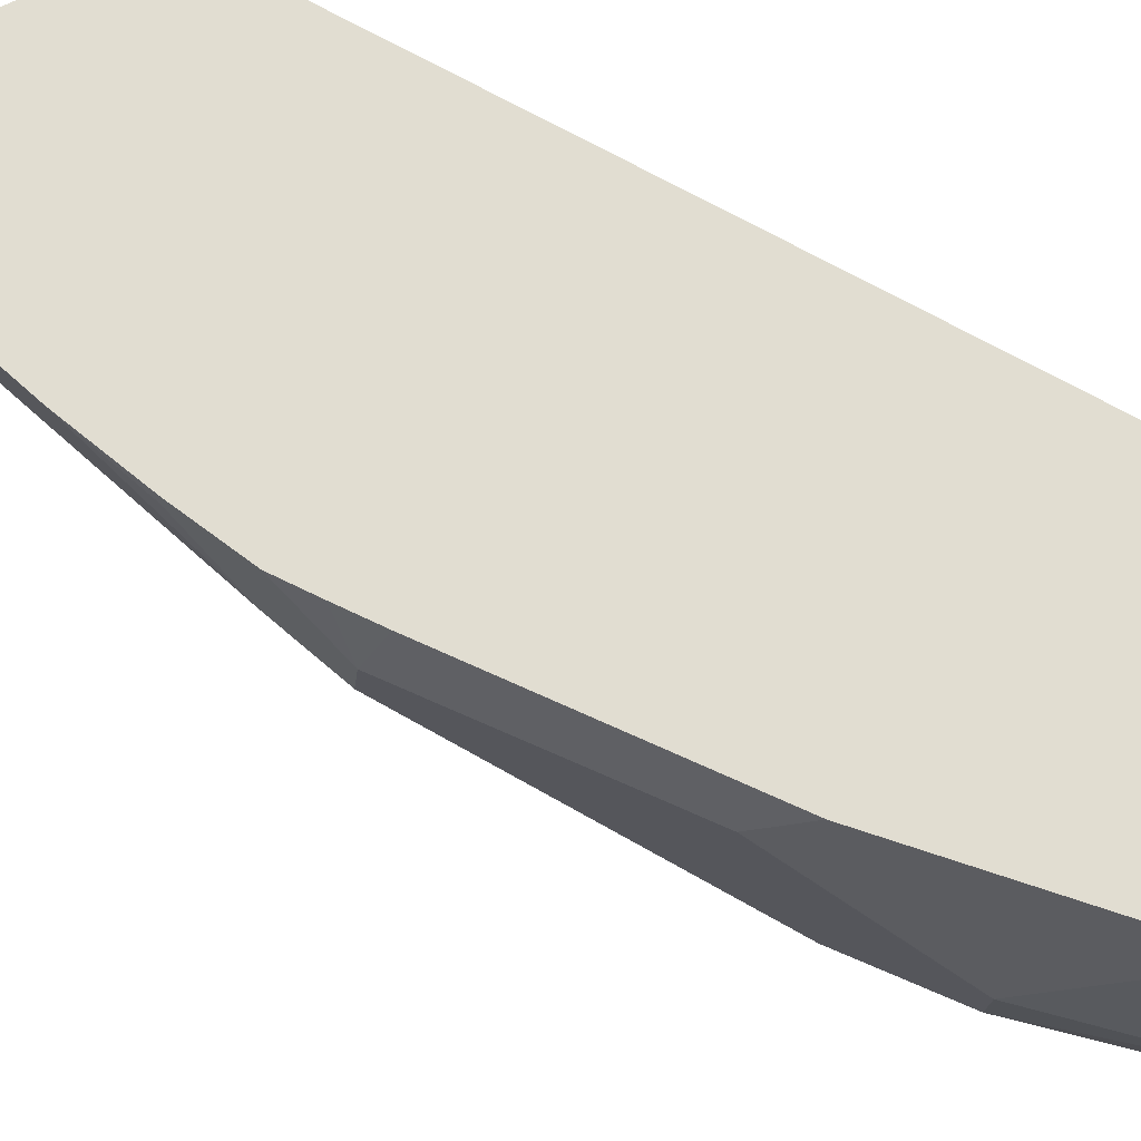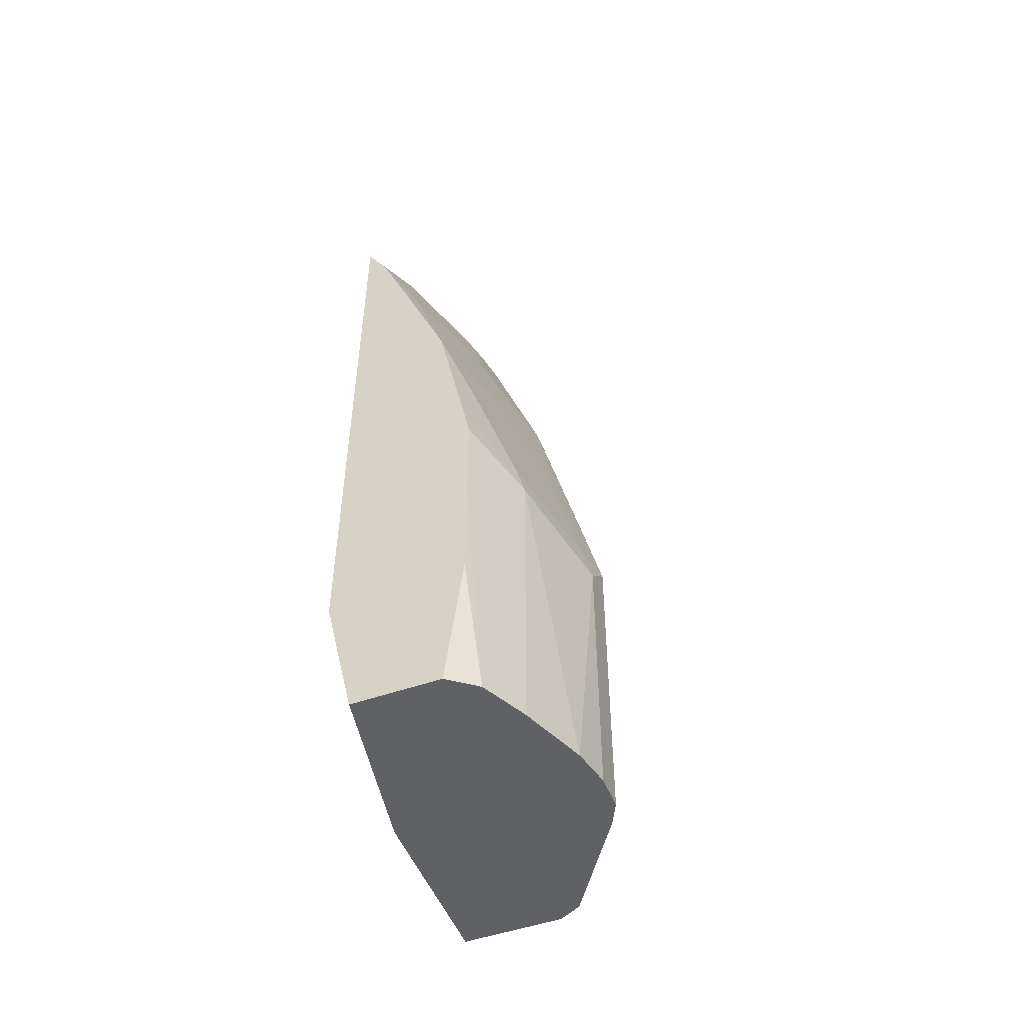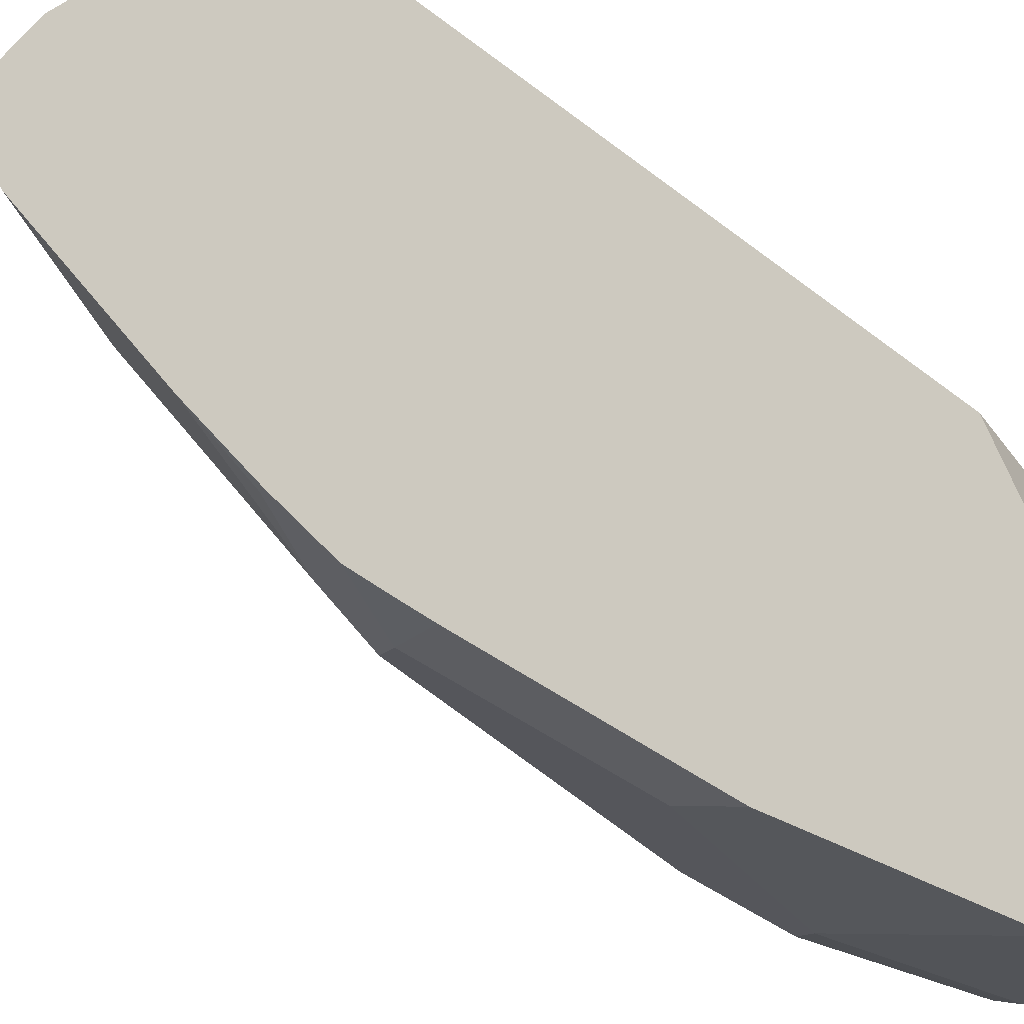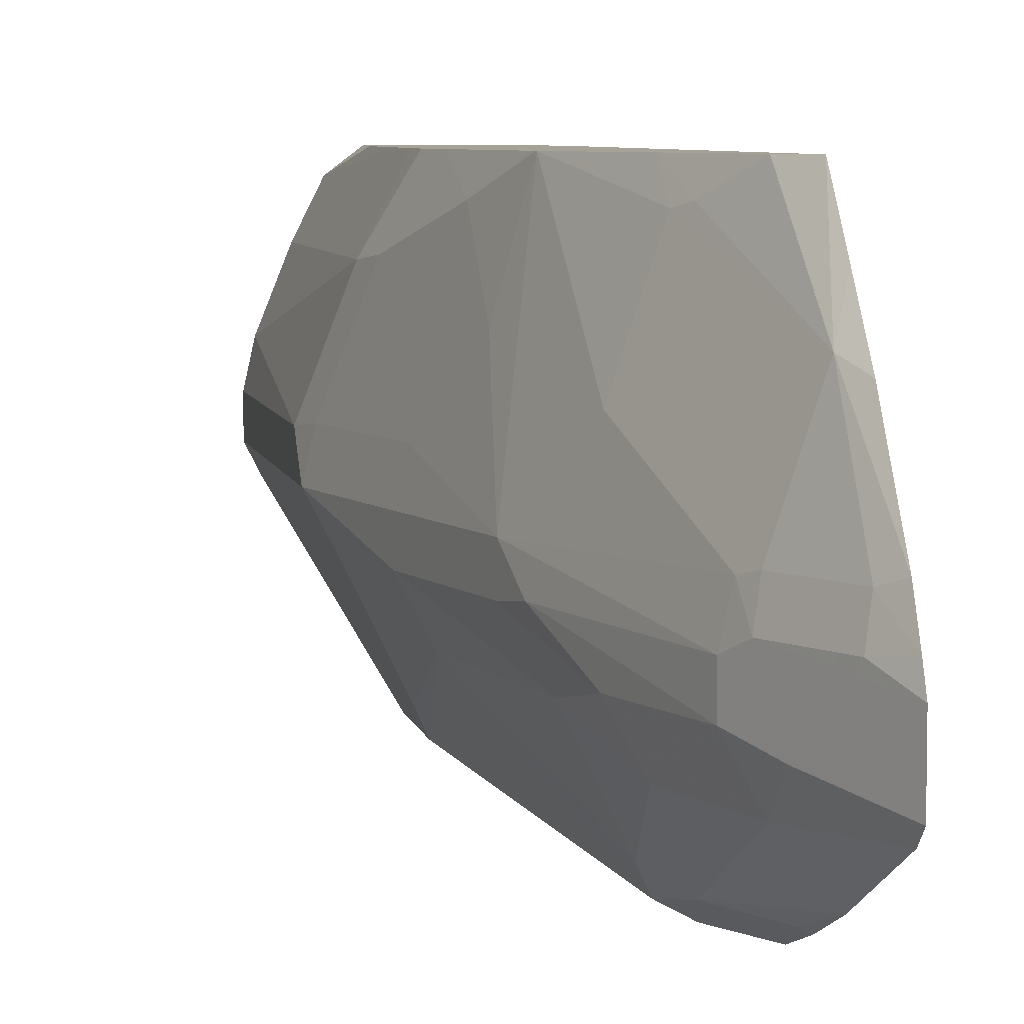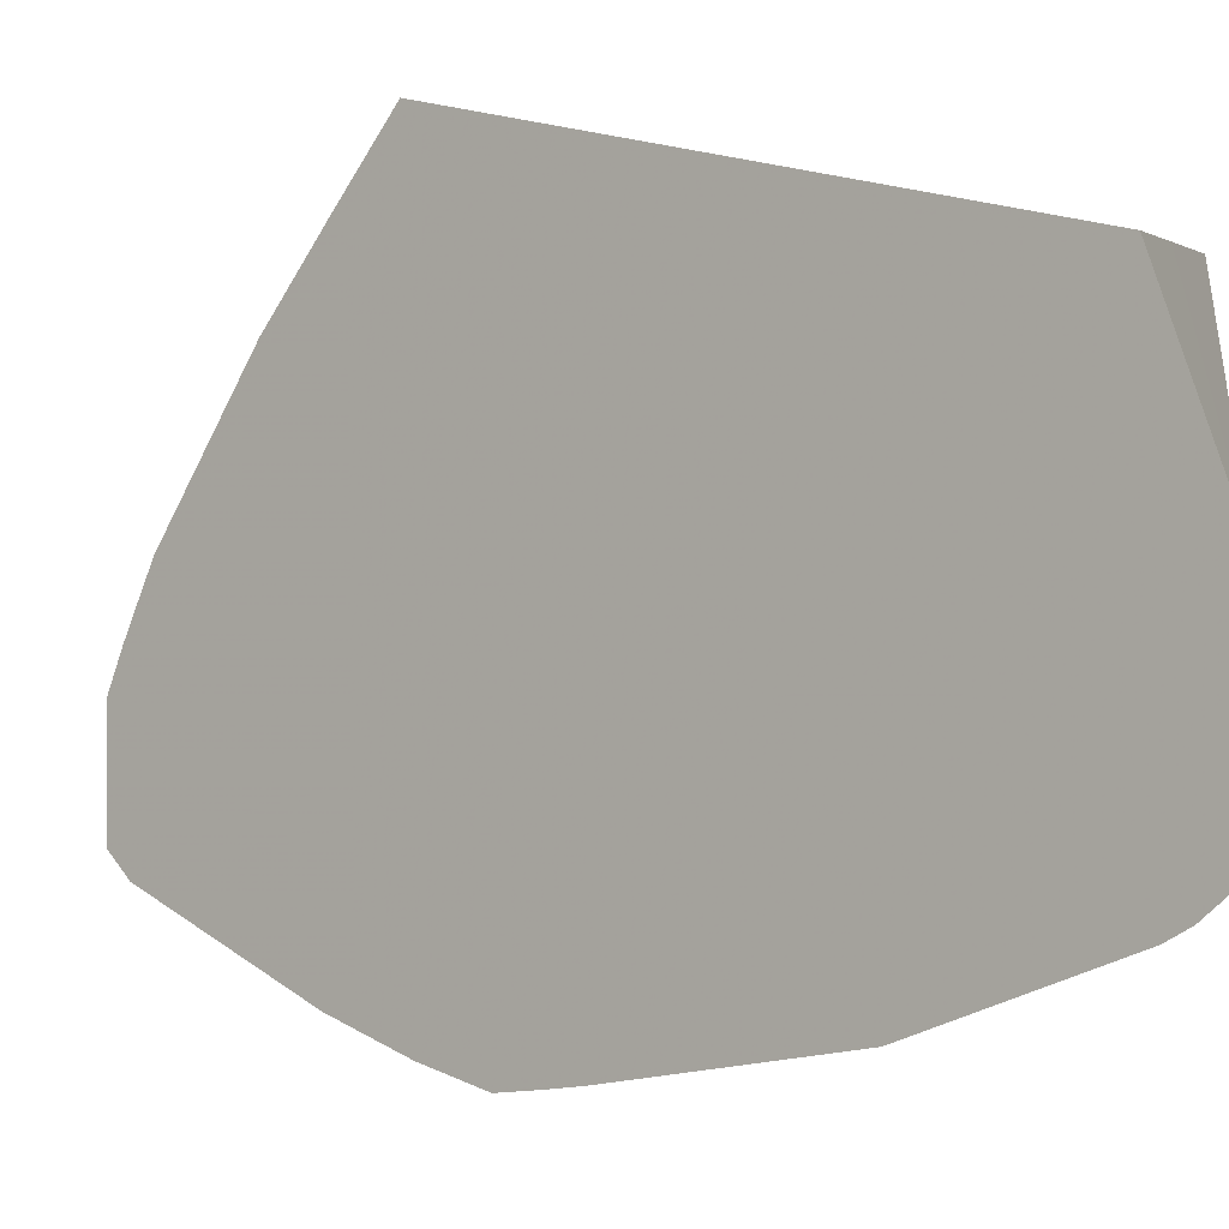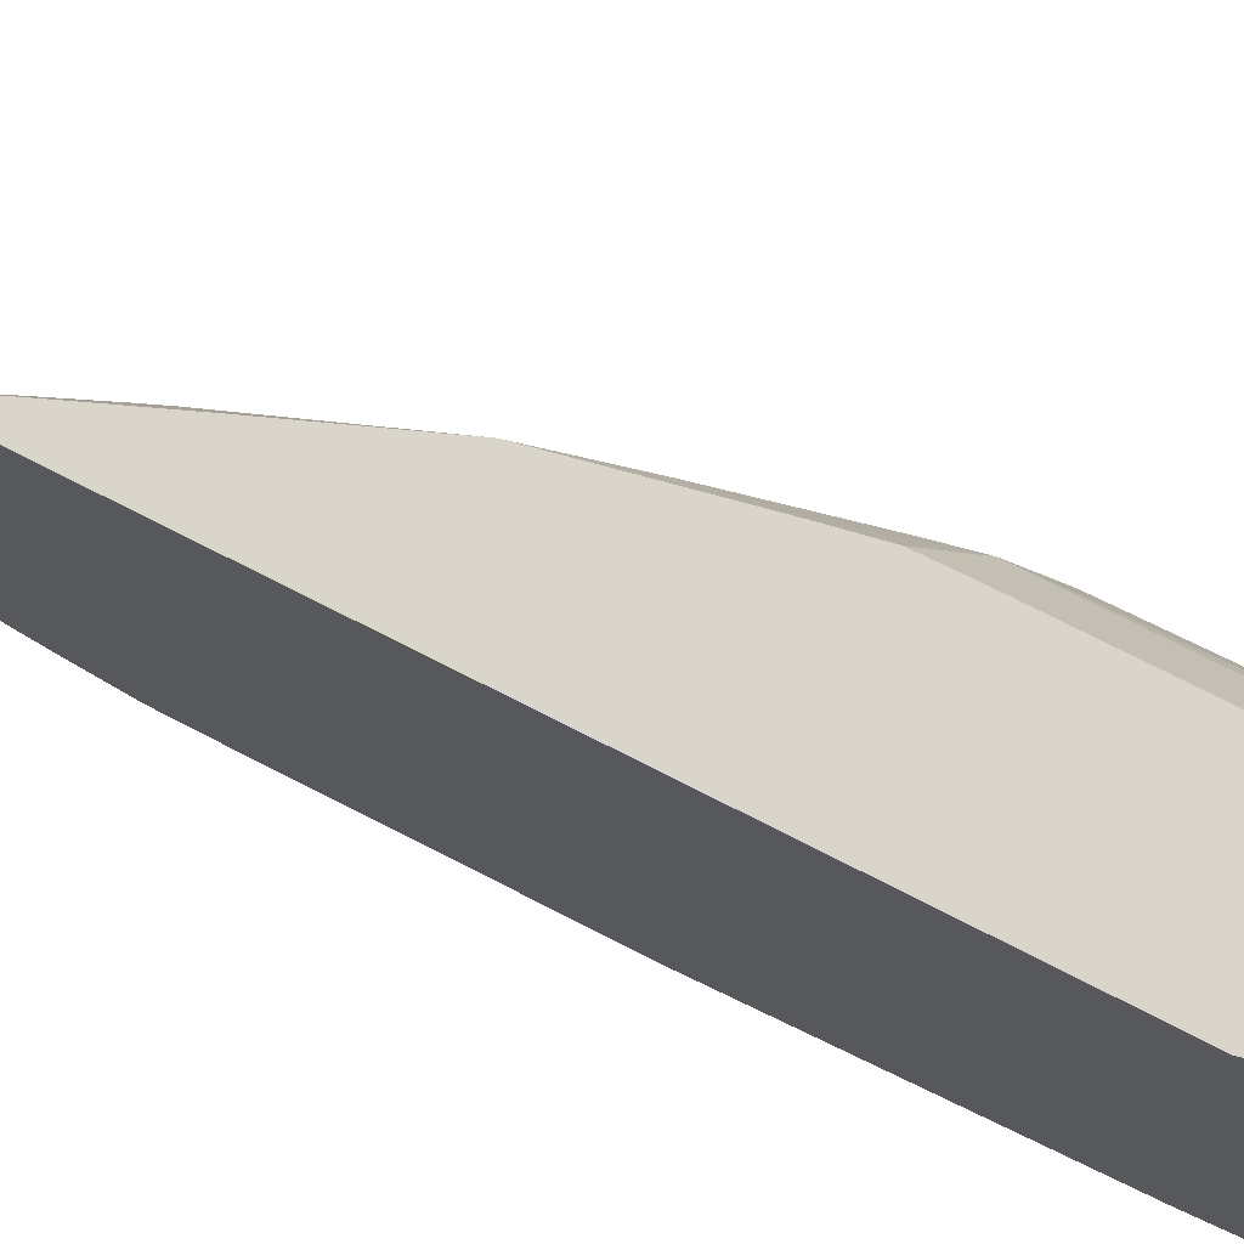
<metadata>
{"format":"obj","ext":"obj","renderer":"f3d","projection":"perspective","resolution":1024,"background":"white","views":[{"elev":-44.5,"azim":57.2,"up":"+Y"},{"elev":-50.4,"azim":-159.0,"up":"+Z"},{"elev":-36.5,"azim":43.6,"up":"+Y"},{"elev":6.4,"azim":-10.9,"up":"+Y"},{"elev":-0.9,"azim":36.0,"up":"+Y"},{"elev":74.5,"azim":117.0,"up":"+Y"}]}
</metadata>
<code>
v -0.2267 -0.06299 0.1646
v -0.2087 -0.1636 0.1646
v -0.2788 -0.06299 0.1646
v -0.2169 -0.06299 0.2061
v -0.2087 -0.2679 0.1646
v -0.2087 -0.06299 0.242
v -0.2954 -0.07556 0.1646
v -0.2889 -0.06299 0.2485
v -0.2677 -0.2679 0.1646
v -0.2087 -0.2833 0.2061
v -0.2087 -0.06299 0.6124
v -0.3022 -0.0893 0.1646
v -0.2891 -0.06299 0.3091
v -0.2679 -0.2678 0.1646
v -0.2087 -0.2885 0.2293
v -0.2679 -0.2885 0.2885
v -0.2679 -0.2679 0.1649
v -0.2204 -0.06299 0.5929
v -0.2164 -0.1185 0.6491
v -0.2087 -0.09404 0.6388
v -0.309 -0.1029 0.1646
v -0.3022 -0.0893 0.3504
v -0.2891 -0.06299 0.3504
v -0.2684 -0.2676 0.1646
v -0.2087 -0.3091 0.3941
v -0.2679 -0.2885 0.3504
v -0.2816 -0.2816 0.2816
v -0.2267 -0.3091 0.4122
v -0.2269 -0.06299 0.577
v -0.237 -0.0773 0.5667
v -0.237 -0.1803 0.6491
v -0.2164 -0.1803 0.6903
v -0.2087 -0.1765 0.7006
v -0.2087 -0.1249 0.6645
v -0.2421 -0.07985 0.5564
v -0.2576 -0.1391 0.5667
v -0.3091 -0.1031 0.1646
v -0.3091 -0.1031 0.3504
v -0.2887 -0.06299 0.3709
v -0.2816 -0.261 0.1646
v -0.2087 -0.3091 0.5357
v -0.2816 -0.2816 0.3435
v -0.2267 -0.3091 0.5357
v -0.2404 -0.3022 0.5289
v -0.2885 -0.2679 0.2885
v -0.3297 -0.1855 0.1646
v -0.3228 -0.1992 0.1646
v -0.2421 -0.06299 0.5395
v -0.2421 -0.1829 0.6388
v -0.2404 -0.1992 0.6525
v -0.2198 -0.1992 0.6937
v -0.2087 -0.197 0.7109
v -0.2087 -0.1867 0.7058
v -0.2627 -0.1417 0.5564
v -0.2676 -0.06299 0.4752
v -0.3246 -0.1417 0.1646
v -0.3297 -0.1649 0.3297
v -0.3246 -0.1623 0.3504
v -0.3039 -0.1005 0.3709
v -0.2833 -0.07985 0.4328
v -0.2885 -0.08243 0.4122
v -0.2842 -0.06299 0.3948
v -0.2087 -0.3086 0.5559
v -0.2885 -0.2679 0.3504
v -0.2954 -0.2335 0.4396
v -0.2087 -0.3078 0.5757
v -0.237 -0.2988 0.546
v -0.2473 -0.2885 0.5357
v -0.3297 -0.1646 0.1646
v -0.3297 -0.1855 0.3504
v -0.2473 -0.2061 0.6388
v -0.2885 -0.1855 0.5152
v -0.2404 -0.2198 0.6525
v -0.2087 -0.2086 0.7161
v -0.2679 -0.06299 0.4739
v -0.2833 -0.1211 0.4739
v -0.3039 -0.1623 0.4328
v -0.316 -0.2129 0.3572
v -0.2747 -0.2335 0.5426
v -0.3091 -0.2061 0.4328
v -0.2087 -0.2975 0.6066
v -0.2164 -0.2988 0.5873
v -0.2335 -0.2953 0.5632
v -0.2335 -0.2541 0.6456
v -0.2542 -0.2541 0.5838
v -0.3091 -0.1855 0.4328
v -0.2473 -0.2267 0.6388
v -0.2833 -0.2035 0.5357
v -0.2885 -0.2061 0.5152
v -0.2087 -0.2421 0.7161
v -0.2679 -0.2267 0.577
v -0.2129 -0.2953 0.6044
v -0.2087 -0.2833 0.6414
v -0.2087 -0.2516 0.7049
v -0.2087 -0.2499 0.7083
v -0.2335 -0.2335 0.6663
f 44 66 67
f 44 67 68
f 44 68 65
f 45 64 70
f 45 70 46
f 46 70 57
f 46 57 69
f 49 71 50
f 49 54 72
f 50 73 90
f 55 76 72
f 50 90 74
f 50 74 51
f 50 87 73
f 51 74 52
f 54 55 72
f 55 75 60
f 43 66 44
f 55 60 76
f 49 72 71
f 50 71 87
f 37 56 38
f 42 65 64
f 31 54 49
f 56 69 57
f 31 49 50
f 31 50 51
f 31 51 32
f 32 51 52
f 32 52 53
f 32 53 33
f 35 54 36
f 43 63 66
f 35 48 55
f 38 57 58
f 38 58 59
f 38 59 60
f 38 60 61
f 38 61 62
f 38 62 39
f 38 56 57
f 41 63 43
f 42 44 65
f 35 55 54
f 57 70 58
f 72 86 80
f 58 86 77
f 72 89 88
f 73 87 90
f 79 85 91
f 79 91 80
f 80 91 89
f 81 92 83
f 81 93 92
f 83 92 93
f 83 93 94
f 72 80 89
f 83 94 84
f 84 95 90
f 84 90 96
f 84 96 87
f 84 87 91
f 84 91 85
f 87 96 90
f 87 88 91
f 88 89 91
f 31 36 54
f 84 94 95
f 58 70 86
f 72 77 86
f 71 88 87
f 58 77 60
f 58 60 59
f 60 77 76
f 60 75 62
f 60 62 61
f 64 78 70
f 64 65 78
f 65 68 79
f 65 79 80
f 72 76 77
f 65 80 70
f 66 81 82
f 66 82 67
f 67 82 81
f 67 81 83
f 67 83 84
f 67 84 85
f 67 85 68
f 68 85 79
f 71 72 88
f 65 70 78
f 30 48 35
f 70 80 86
f 27 47 40
f 1 11 6
f 1 6 4
f 1 4 2
f 2 4 6
f 2 6 11
f 2 11 20
f 2 20 34
f 2 34 33
f 2 33 53
f 2 53 52
f 2 52 74
f 2 74 90
f 2 90 95
f 2 95 94
f 2 94 93
f 2 93 81
f 2 81 66
f 2 66 63
f 2 63 41
f 1 18 11
f 1 29 18
f 1 48 29
f 1 55 48
f 1 2 5
f 1 5 9
f 1 9 14
f 1 14 24
f 1 24 40
f 1 40 47
f 1 47 46
f 1 46 69
f 1 69 56
f 2 41 25
f 1 56 37
f 1 12 7
f 1 7 3
f 1 3 8
f 1 8 13
f 1 13 23
f 1 23 39
f 1 39 62
f 1 62 75
f 1 75 55
f 1 21 12
f 2 25 15
f 1 37 21
f 2 10 5
f 19 31 32
f 19 32 33
f 19 33 34
f 19 34 20
f 19 30 35
f 19 35 36
f 19 36 31
f 21 37 38
f 21 38 22
f 22 38 39
f 22 39 23
f 24 27 40
f 25 41 43
f 25 43 28
f 26 43 44
f 26 44 42
f 27 42 64
f 27 64 45
f 27 45 46
f 27 46 47
f 2 15 10
f 18 30 19
f 18 29 30
f 29 48 30
f 16 43 26
f 3 7 8
f 17 27 24
f 5 10 9
f 7 12 13
f 7 13 8
f 9 15 16
f 9 16 17
f 9 17 14
f 11 18 19
f 11 19 20
f 12 21 22
f 9 10 15
f 12 22 23
f 12 23 13
f 14 17 24
f 15 25 16
f 16 26 42
f 16 42 27
f 16 27 17
f 16 25 28
f 16 28 43

</code>
